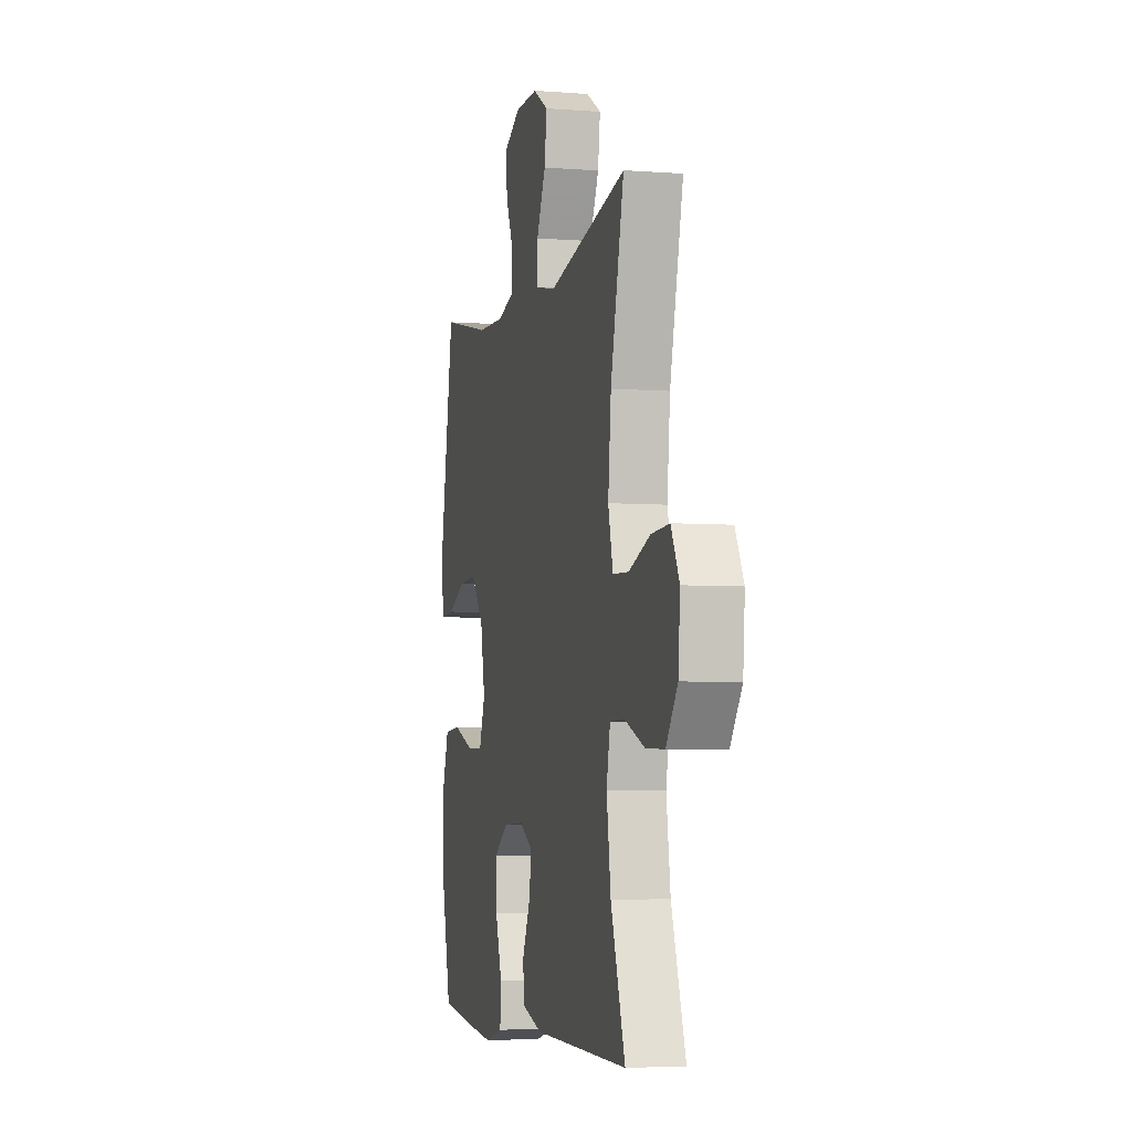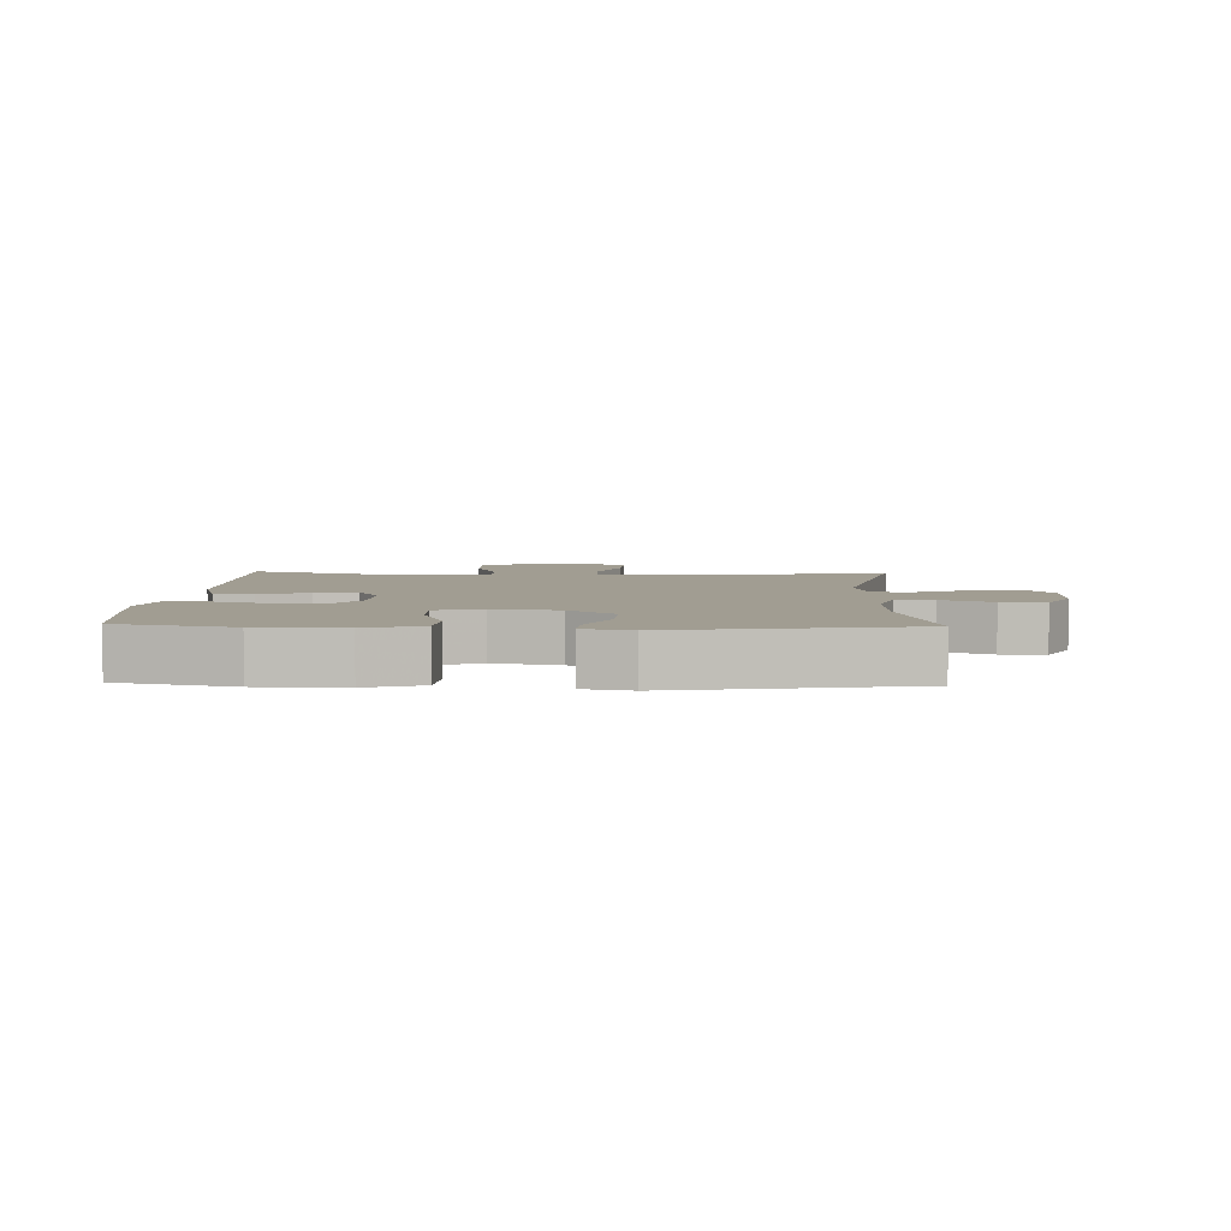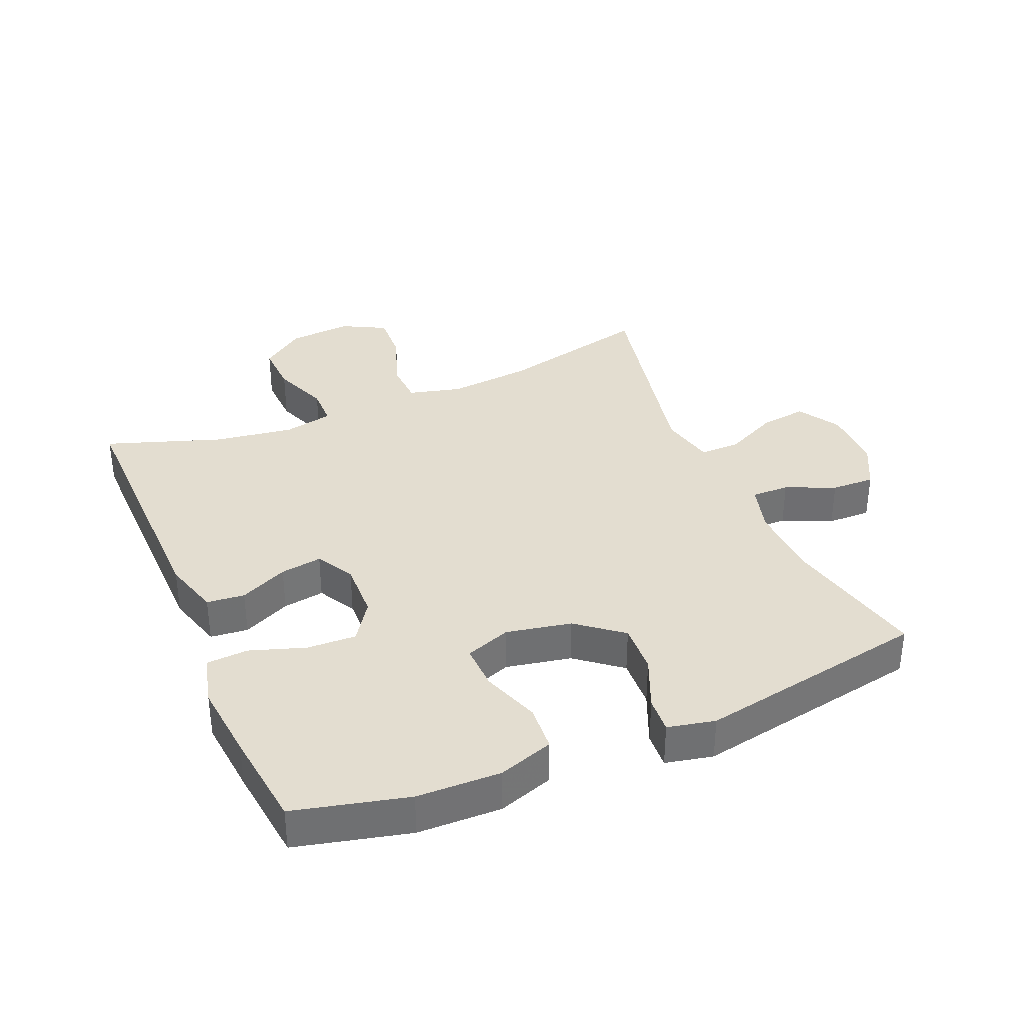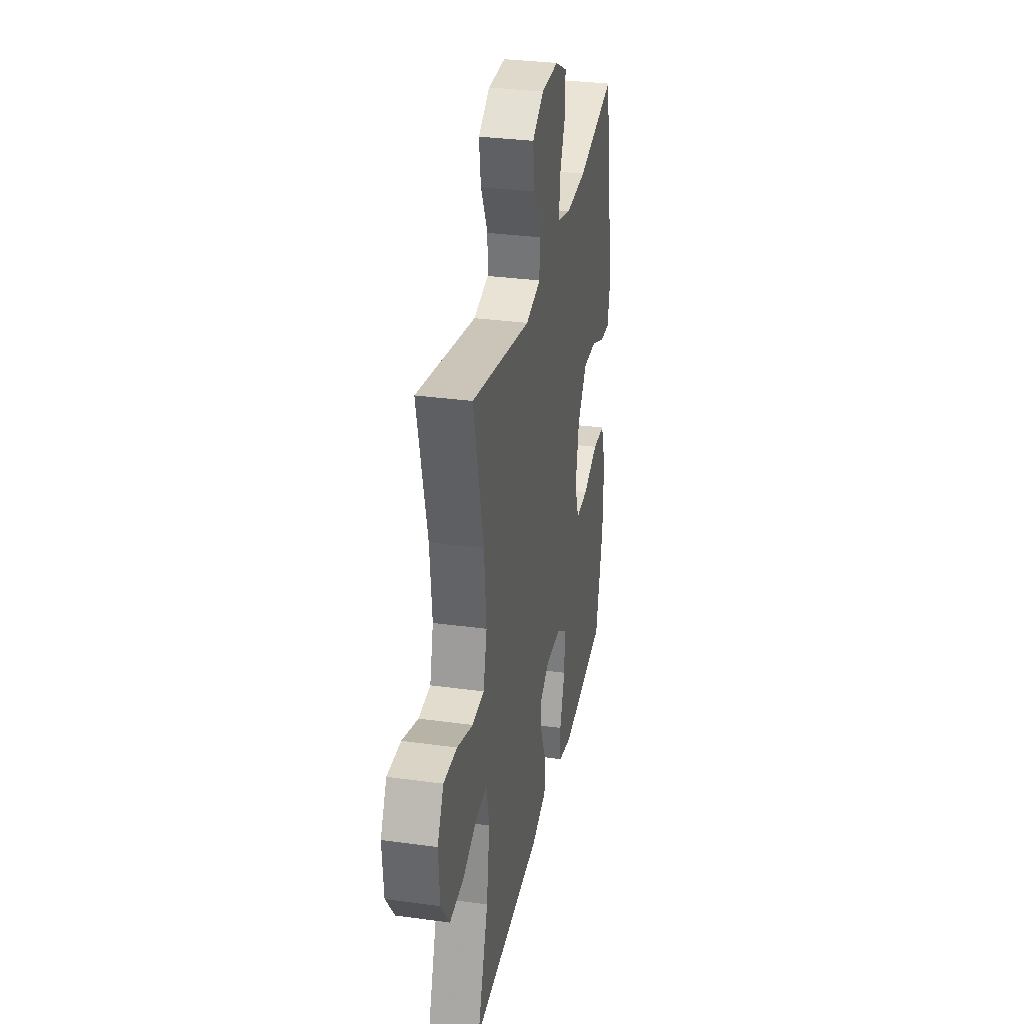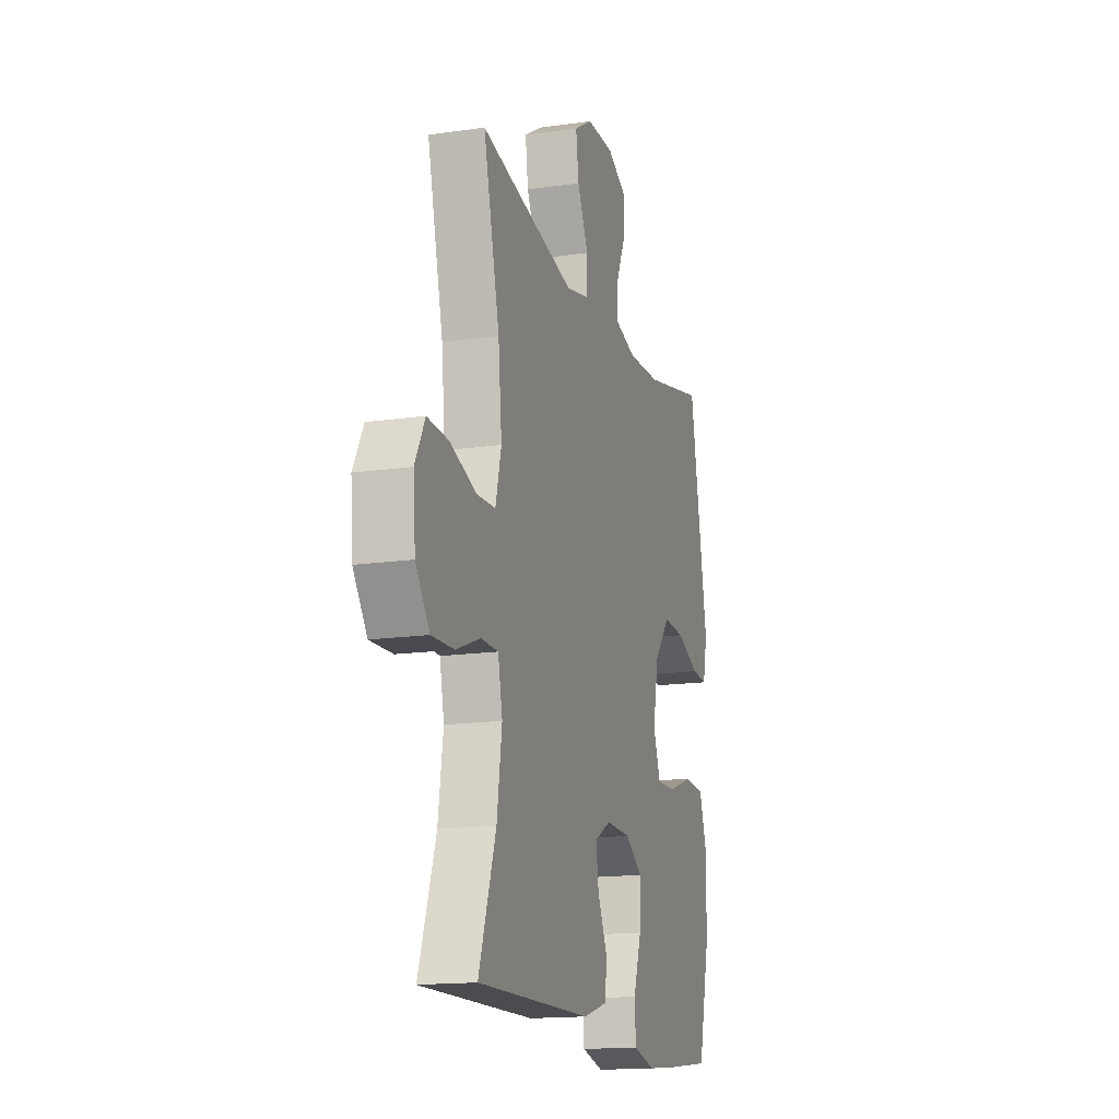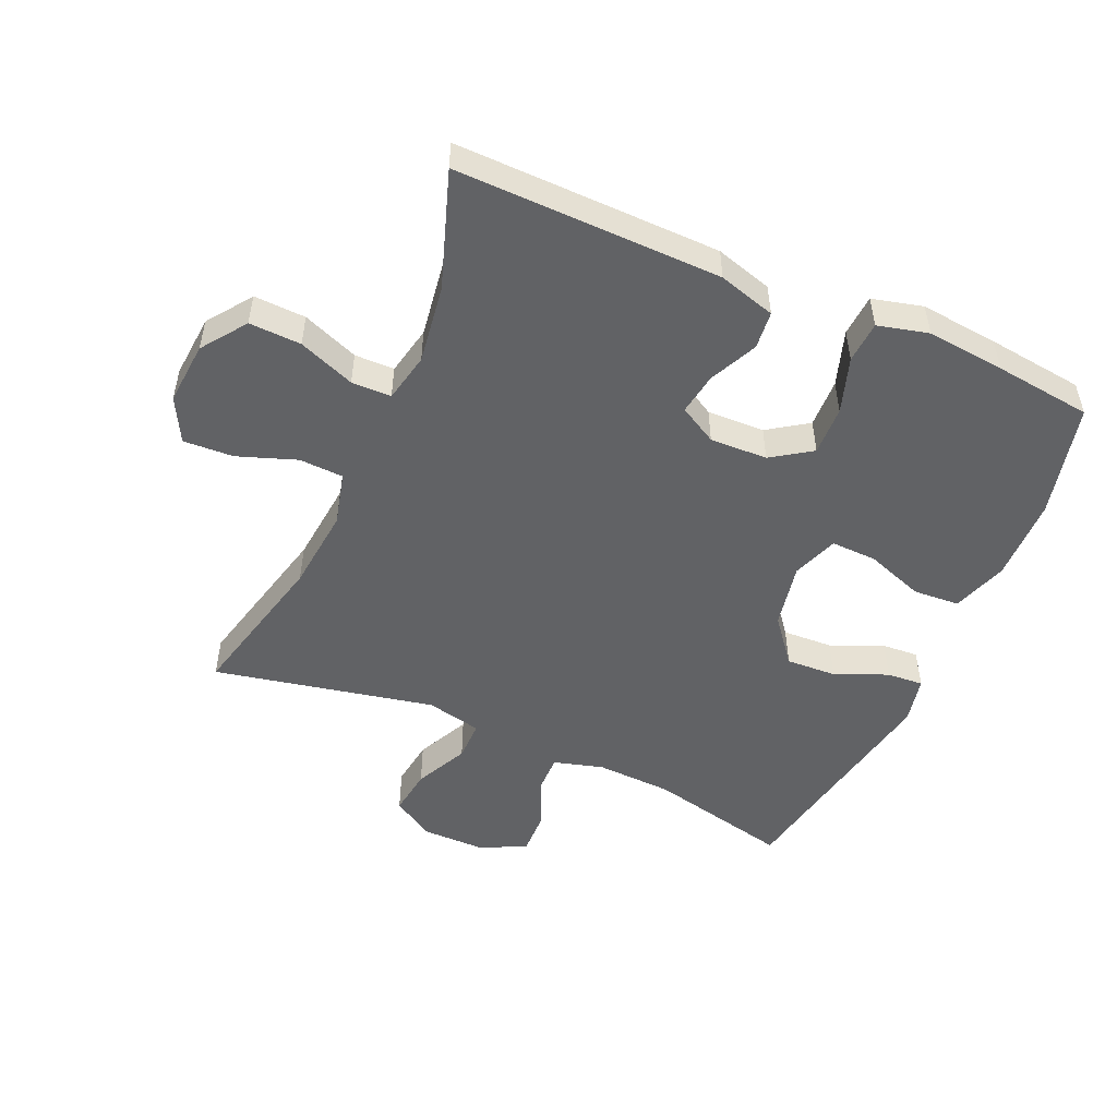
<metadata>
{"format":"obj","ext":"obj","renderer":"f3d","projection":"perspective","resolution":1024,"background":"white","views":[{"elev":-5.0,"azim":76.4,"up":"+Z"},{"elev":4.6,"azim":-87.9,"up":"+Y"},{"elev":35.5,"azim":-113.0,"up":"+Y"},{"elev":31.7,"azim":101.0,"up":"+Z"},{"elev":-15.7,"azim":106.8,"up":"+Z"},{"elev":-50.6,"azim":156.2,"up":"+Y"}]}
</metadata>
<code>
v 0.5 0.07 0.5
v 0.442 0.07 0.26
v 0.429 0.07 0.13
v 0.45 0.07 0.047
v 0.519 0.07 0.044
v 0.611 0.07 0.077
v 0.689 0.07 0.081
v 0.725 0.07 0.013
v 0.717 0.07 -0.086
v 0.667 0.07 -0.155
v 0.586 0.07 -0.152
v 0.498 0.07 -0.118
v 0.436 0.07 -0.119
v 0.42 0.07 -0.196
v 0.438 0.07 -0.319
v 0.5 0.07 -0.5
v 0.086 0.07 -0.494
v -0.003 0.07 -0.468
v -0.009 0.07 -0.409
v 0.026 0.07 -0.334
v 0.036 0.07 -0.269
v -0.023 0.07 -0.236
v -0.113 0.07 -0.239
v -0.175 0.07 -0.281
v -0.172 0.07 -0.358
v -0.143 0.07 -0.445
v -0.147 0.07 -0.51
v -0.226 0.07 -0.53
v -0.348 0.07 -0.518
v -0.5 0.07 -0.5
v -0.543 0.07 -0.323
v -0.546 0.07 -0.192
v -0.517 0.07 -0.106
v -0.444 0.07 -0.101
v -0.354 0.07 -0.133
v -0.282 0.07 -0.135
v -0.256 0.07 -0.064
v -0.276 0.07 0.038
v -0.332 0.07 0.108
v -0.411 0.07 0.104
v -0.493 0.07 0.069
v -0.55 0.07 0.065
v -0.566 0.07 0.139
v -0.5 0.07 0.5
v -0.277 0.07 0.45
v -0.157 0.07 0.445
v -0.08 0.07 0.467
v -0.081 0.07 0.526
v -0.115 0.07 0.603
v -0.117 0.07 0.671
v -0.047 0.07 0.707
v 0.053 0.07 0.707
v 0.119 0.07 0.667
v 0.109 0.07 0.593
v 0.069 0.07 0.51
v 0.069 0.07 0.447
v 0.156 0.07 0.428
v 0.5 0 0.5
v 0.442 0 0.26
v 0.429 0 0.13
v 0.45 0 0.047
v 0.519 0 0.044
v 0.611 0 0.077
v 0.689 0 0.081
v 0.725 0 0.013
v 0.717 0 -0.086
v 0.667 0 -0.155
v 0.586 0 -0.152
v 0.498 0 -0.118
v 0.436 0 -0.119
v 0.42 0 -0.196
v 0.438 0 -0.319
v 0.5 0 -0.5
v 0.086 0 -0.494
v -0.003 0 -0.468
v -0.009 0 -0.409
v 0.026 0 -0.334
v 0.036 0 -0.269
v -0.023 0 -0.236
v -0.113 0 -0.239
v -0.175 0 -0.281
v -0.172 0 -0.358
v -0.143 0 -0.445
v -0.147 0 -0.51
v -0.226 0 -0.53
v -0.348 0 -0.518
v -0.5 0 -0.5
v -0.543 0 -0.323
v -0.546 0 -0.192
v -0.517 0 -0.106
v -0.444 0 -0.101
v -0.354 0 -0.133
v -0.282 0 -0.135
v -0.256 0 -0.064
v -0.276 0 0.038
v -0.332 0 0.108
v -0.411 0 0.104
v -0.493 0 0.069
v -0.55 0 0.065
v -0.566 0 0.139
v -0.5 0 0.5
v -0.277 0 0.45
v -0.157 0 0.445
v -0.08 0 0.467
v -0.081 0 0.526
v -0.115 0 0.603
v -0.117 0 0.671
v -0.047 0 0.707
v 0.053 0 0.707
v 0.119 0 0.667
v 0.109 0 0.593
v 0.069 0 0.51
v 0.069 0 0.447
v 0.156 0 0.428
f 52 53 54 55
f 52 55 56
f 51 52 56
f 48 49 50 51
f 47 48 51 56
f 46 47 56 57
f 42 43 44 45
f 40 41 42 45
f 39 40 45 46
f 38 39 46 57
f 32 33 34 35
f 32 35 36
f 31 32 36
f 30 31 36
f 29 30 36
f 28 29 36 37
f 25 26 27 28
f 24 25 28 37
f 17 18 19 20
f 15 16 17 20
f 14 15 20 21
f 13 14 21 22
f 9 10 11 12
f 9 12 13
f 8 9 13
f 5 6 7 8
f 4 5 8 13
f 3 4 13 22
f 38 57 1 2
f 23 24 37 38
f 22 23 38
f 2 3 22 38
f 112 111 110 109
f 113 112 109
f 113 109 108
f 108 107 106 105
f 113 108 105 104
f 114 113 104 103
f 102 101 100 99
f 102 99 98 97
f 103 102 97 96
f 114 103 96 95
f 92 91 90 89
f 93 92 89
f 93 89 88
f 93 88 87
f 93 87 86
f 94 93 86 85
f 85 84 83 82
f 94 85 82 81
f 77 76 75 74
f 77 74 73 72
f 78 77 72 71
f 79 78 71 70
f 69 68 67 66
f 70 69 66
f 70 66 65
f 65 64 63 62
f 70 65 62 61
f 79 70 61 60
f 59 58 114 95
f 95 94 81 80
f 95 80 79
f 95 79 60 59
f 1 58 59 2
f 2 59 60 3
f 3 60 61 4
f 4 61 62 5
f 5 62 63 6
f 6 63 64 7
f 7 64 65 8
f 8 65 66 9
f 9 66 67 10
f 10 67 68 11
f 11 68 69 12
f 12 69 70 13
f 13 70 71 14
f 14 71 72 15
f 15 72 73 16
f 16 73 74 17
f 17 74 75 18
f 18 75 76 19
f 19 76 77 20
f 20 77 78 21
f 21 78 79 22
f 22 79 80 23
f 23 80 81 24
f 24 81 82 25
f 25 82 83 26
f 26 83 84 27
f 27 84 85 28
f 28 85 86 29
f 29 86 87 30
f 30 87 88 31
f 31 88 89 32
f 32 89 90 33
f 33 90 91 34
f 34 91 92 35
f 35 92 93 36
f 36 93 94 37
f 37 94 95 38
f 38 95 96 39
f 39 96 97 40
f 40 97 98 41
f 41 98 99 42
f 42 99 100 43
f 43 100 101 44
f 44 101 102 45
f 45 102 103 46
f 46 103 104 47
f 47 104 105 48
f 48 105 106 49
f 49 106 107 50
f 50 107 108 51
f 51 108 109 52
f 52 109 110 53
f 53 110 111 54
f 54 111 112 55
f 55 112 113 56
f 56 113 114 57
f 57 114 58 1

</code>
